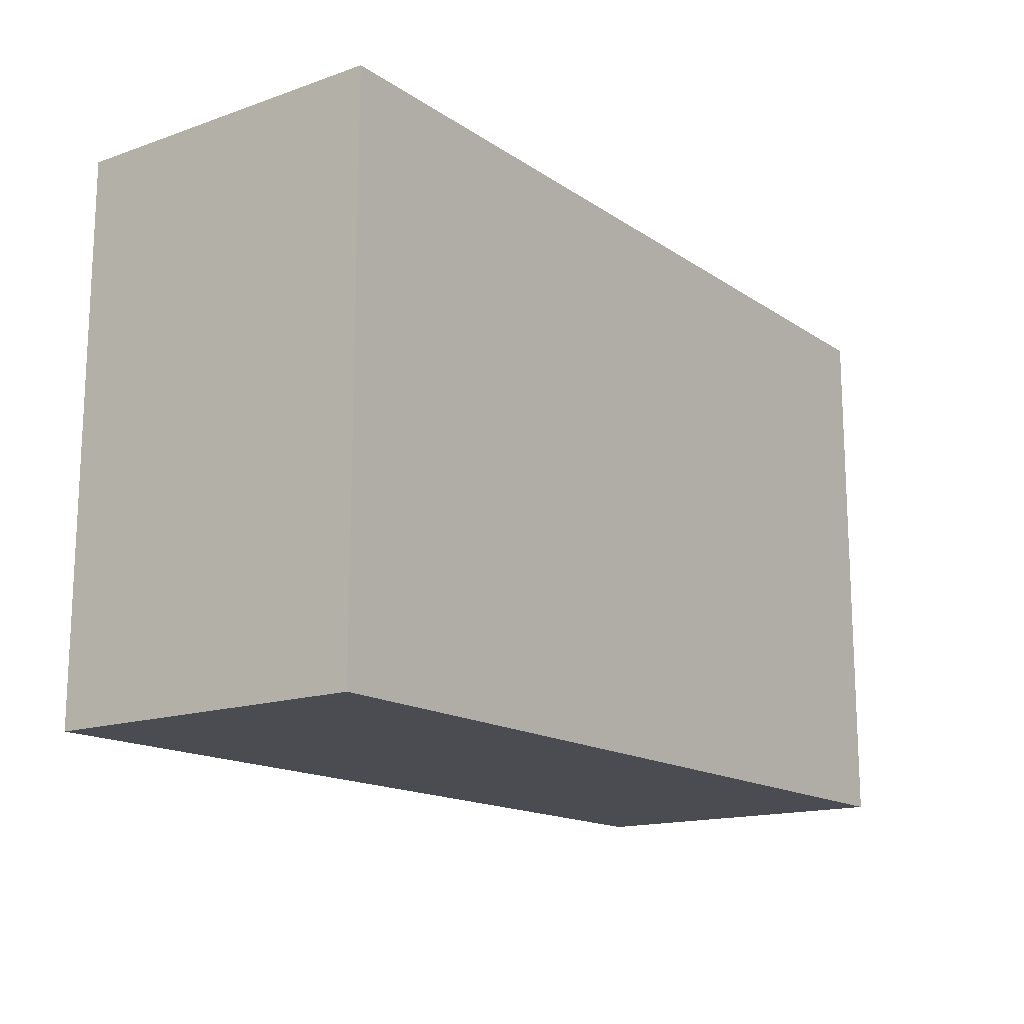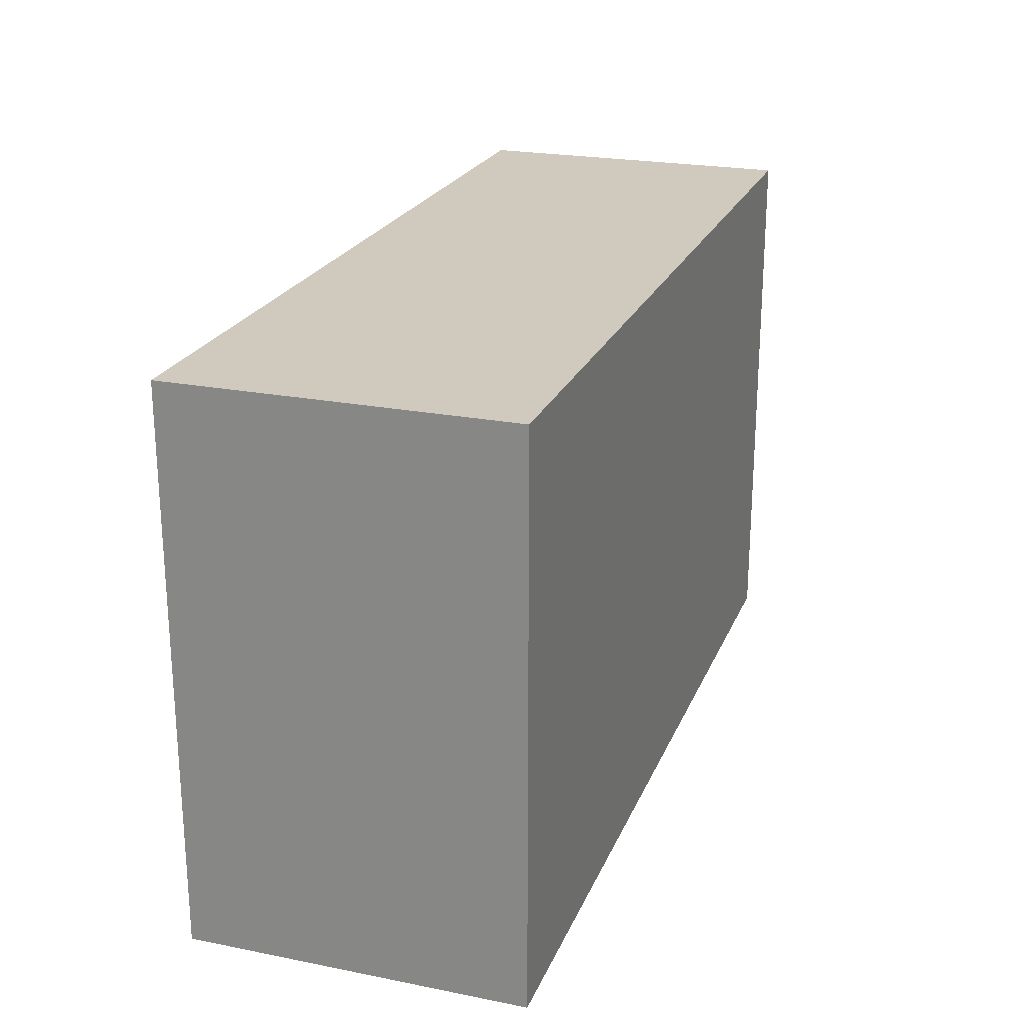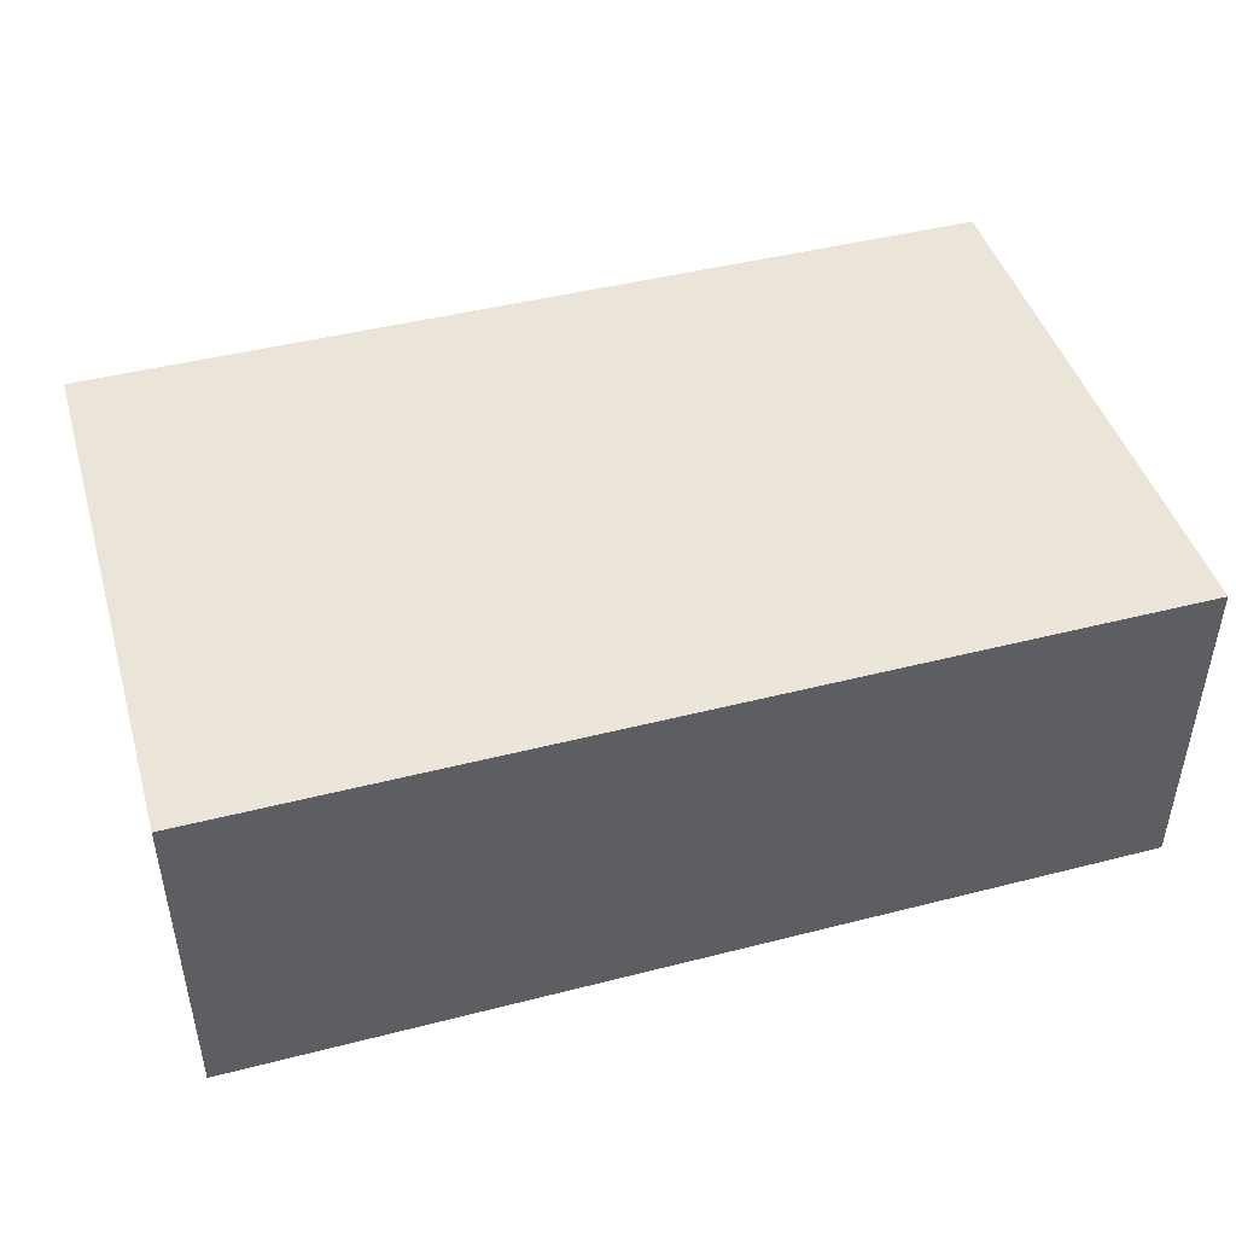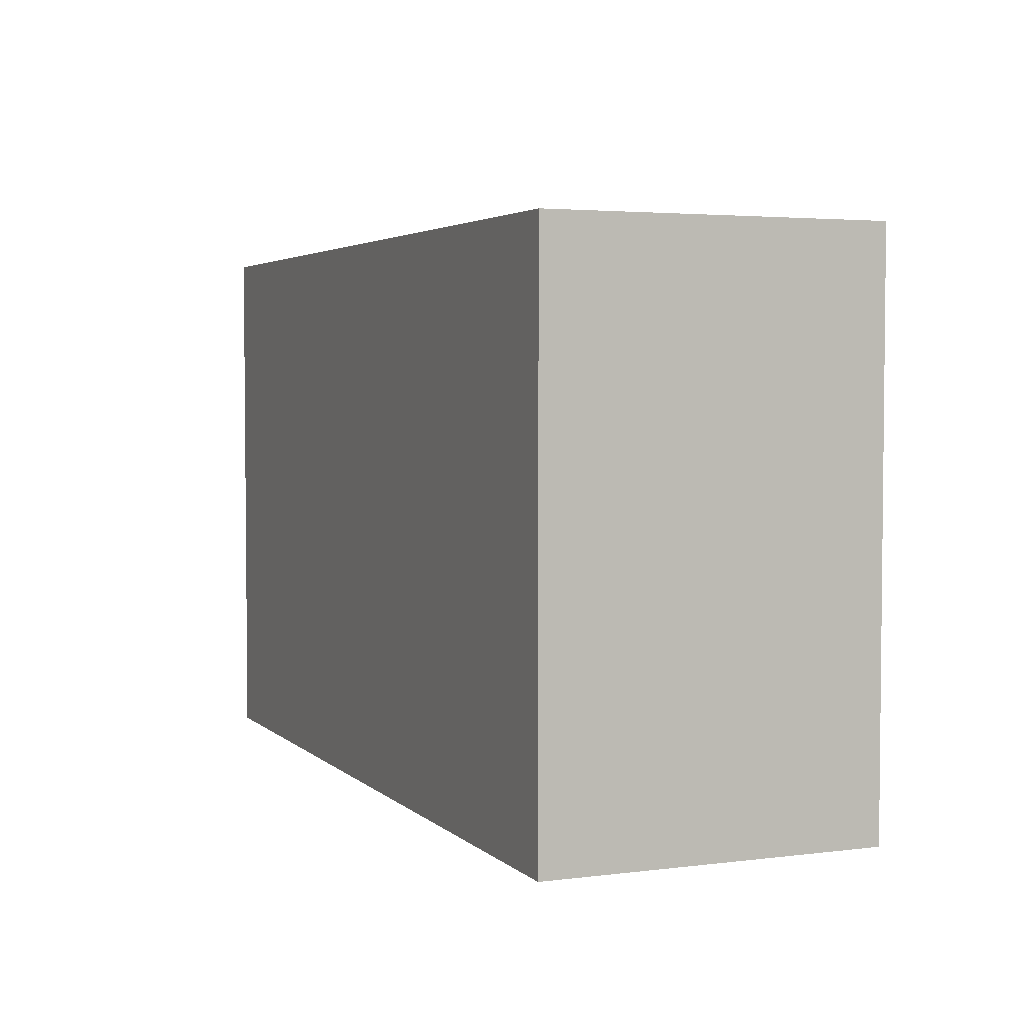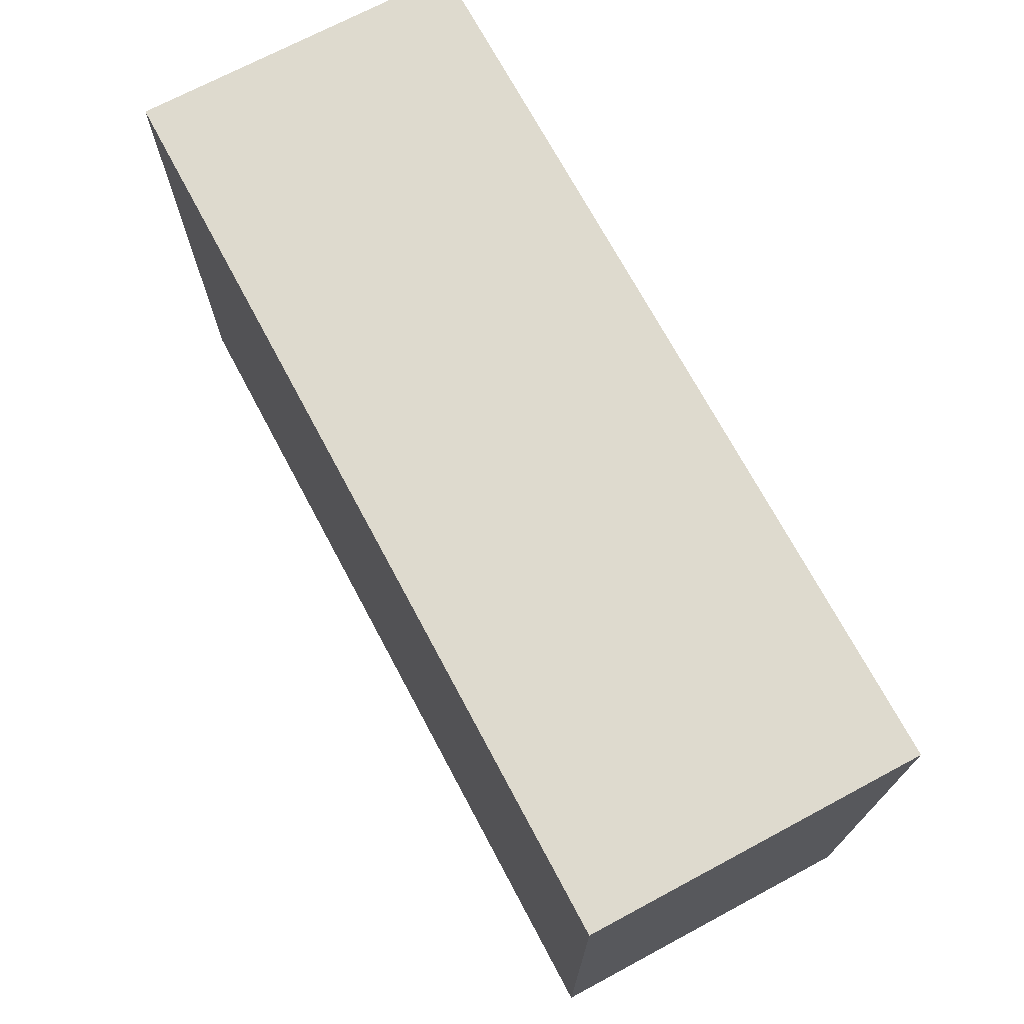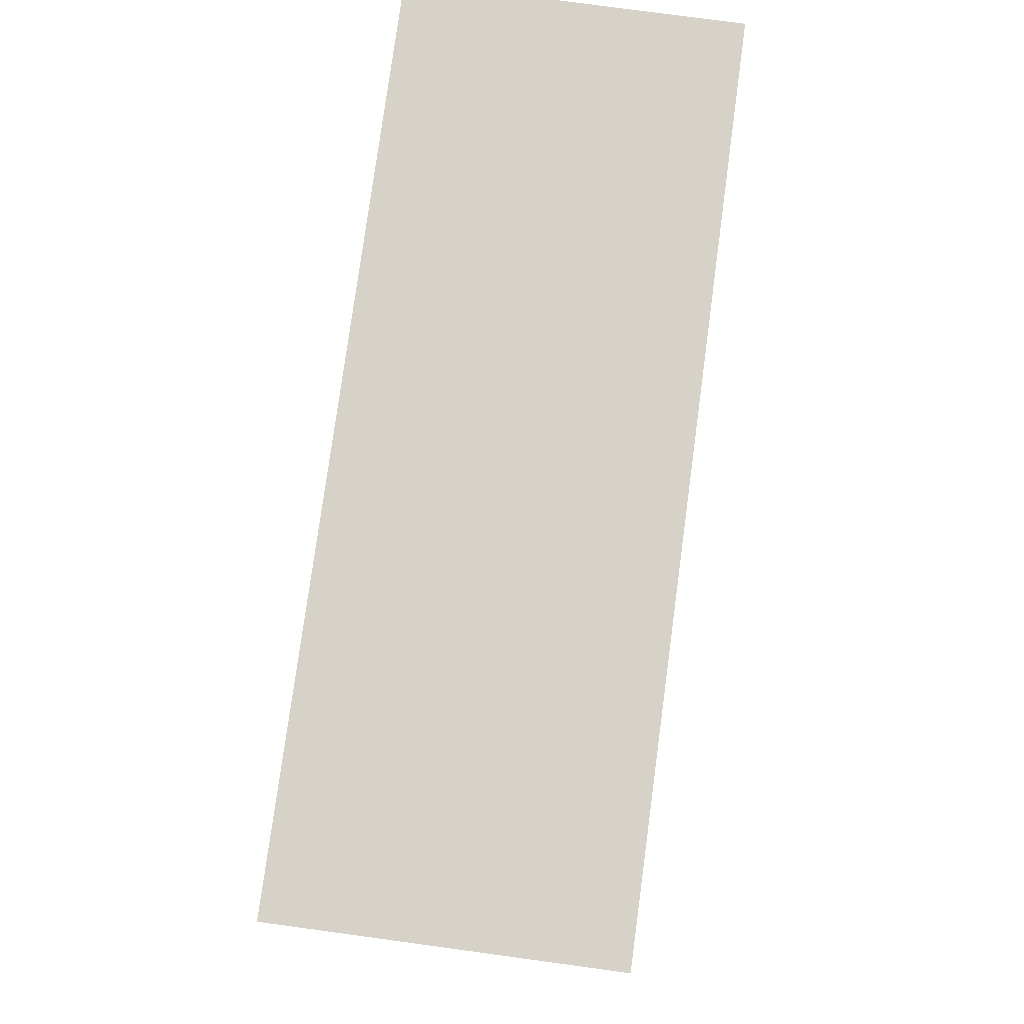
<metadata>
{"format":"obj","ext":"obj","renderer":"f3d","projection":"perspective","resolution":1024,"background":"white","views":[{"elev":-15.5,"azim":-53.8,"up":"+Z"},{"elev":22.9,"azim":-71.4,"up":"+Z"},{"elev":45.3,"azim":-16.4,"up":"+Y"},{"elev":3.6,"azim":67.2,"up":"+Z"},{"elev":71.2,"azim":61.9,"up":"+Z"},{"elev":78.6,"azim":97.7,"up":"+Z"}]}
</metadata>
<code>
o Cube
v 1.625 -0.5984 -1
v 1.625 -0.5984 1
v -1.625 -0.5984 1
v -1.625 -0.5984 -1
v 1.625 0.5984 -1
v 1.625 0.5984 1
v -1.625 0.5984 1
v -1.625 0.5984 -1
f 1 2 3
f 1 3 4
f 5 8 7
f 5 7 6
f 1 5 6
f 1 6 2
f 2 6 7
f 2 7 3
f 3 7 8
f 3 8 4
f 5 1 4
f 5 4 8

</code>
